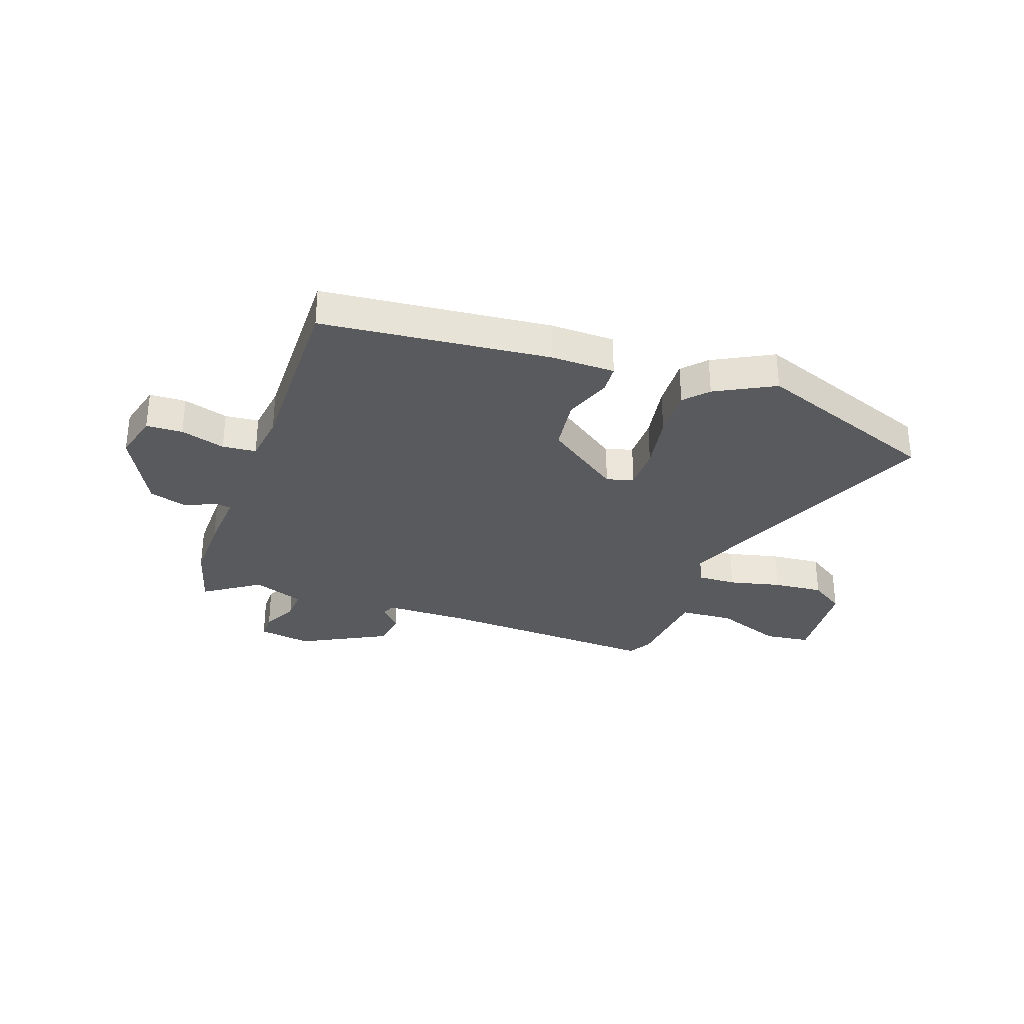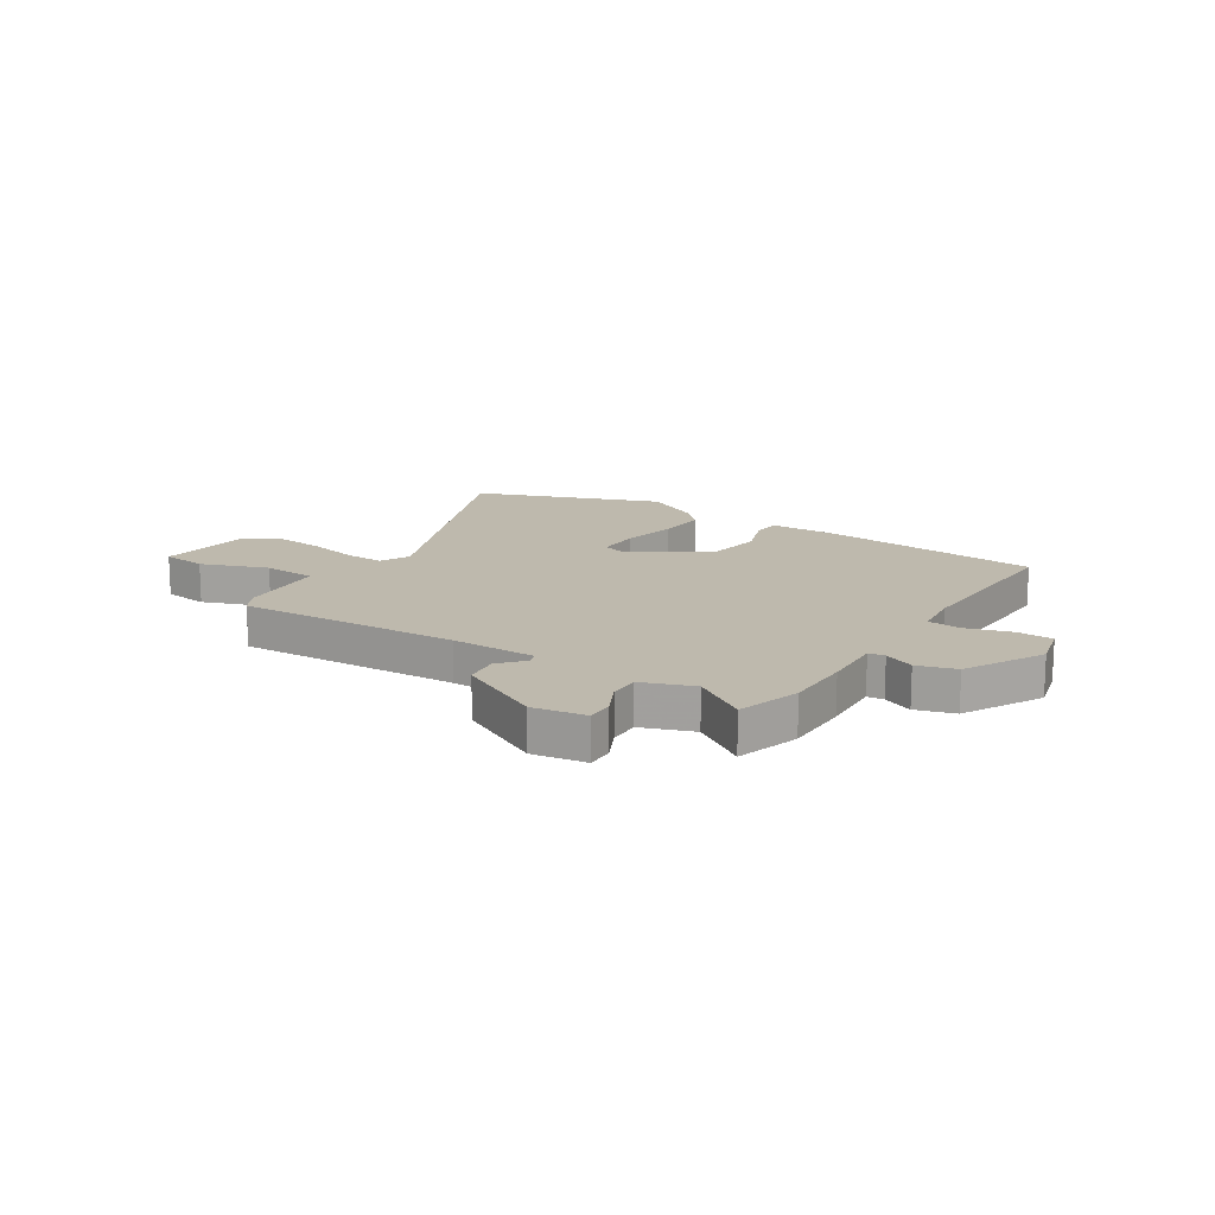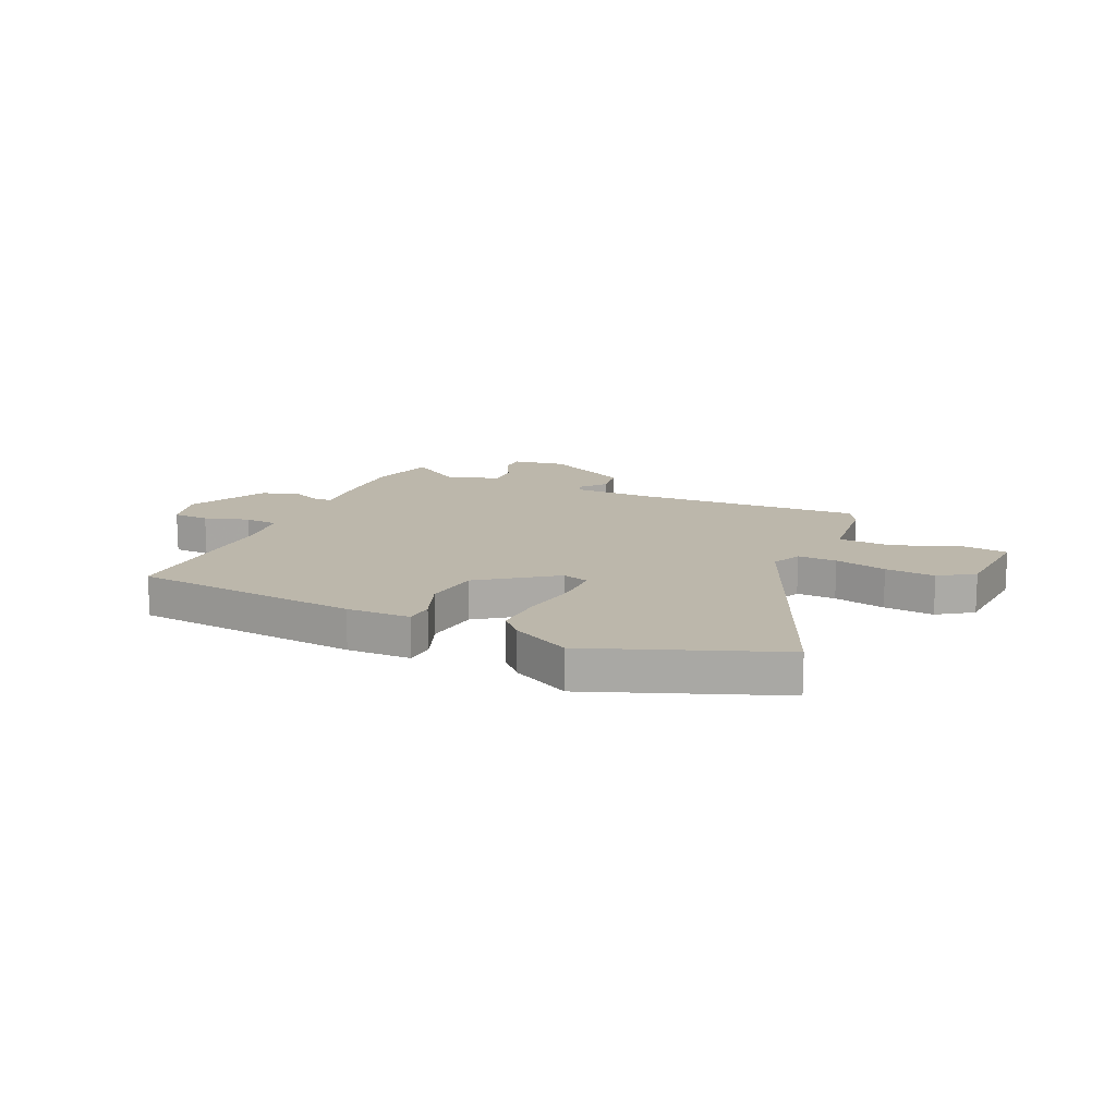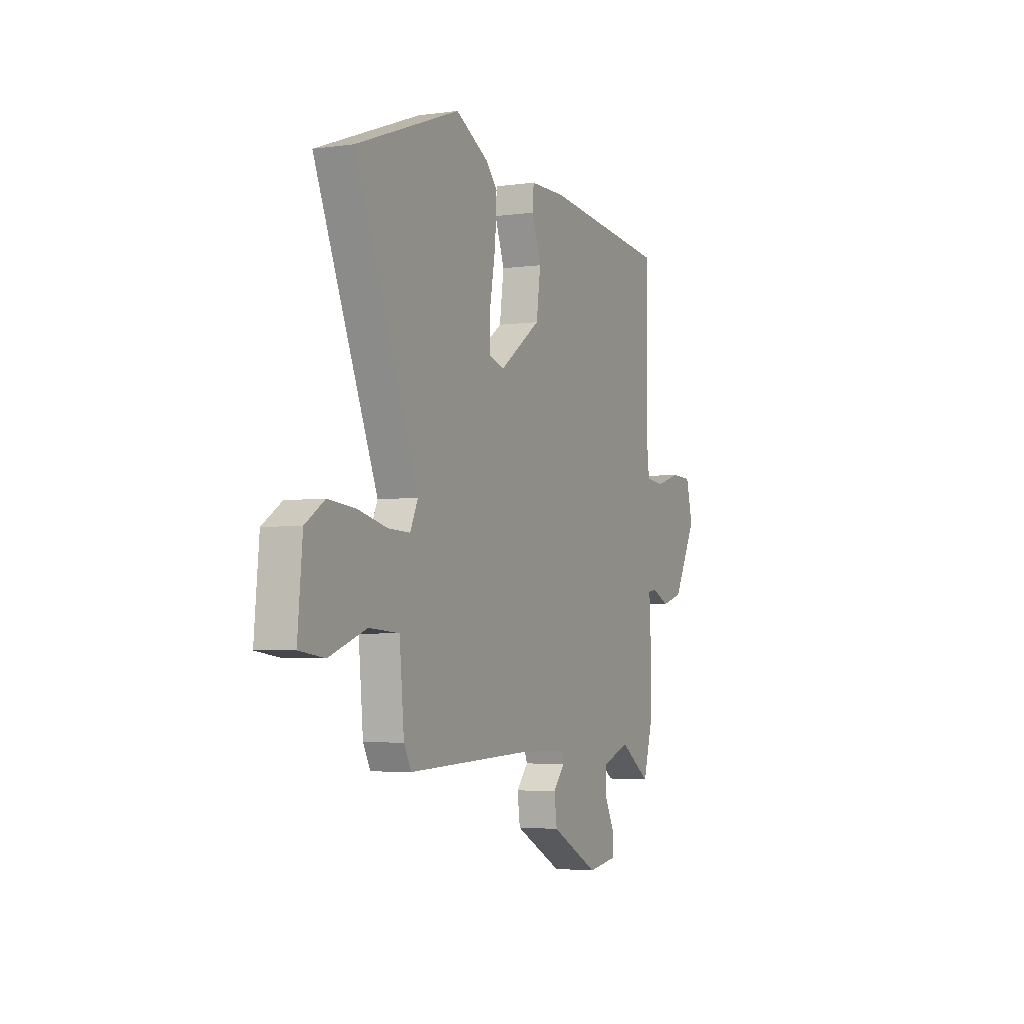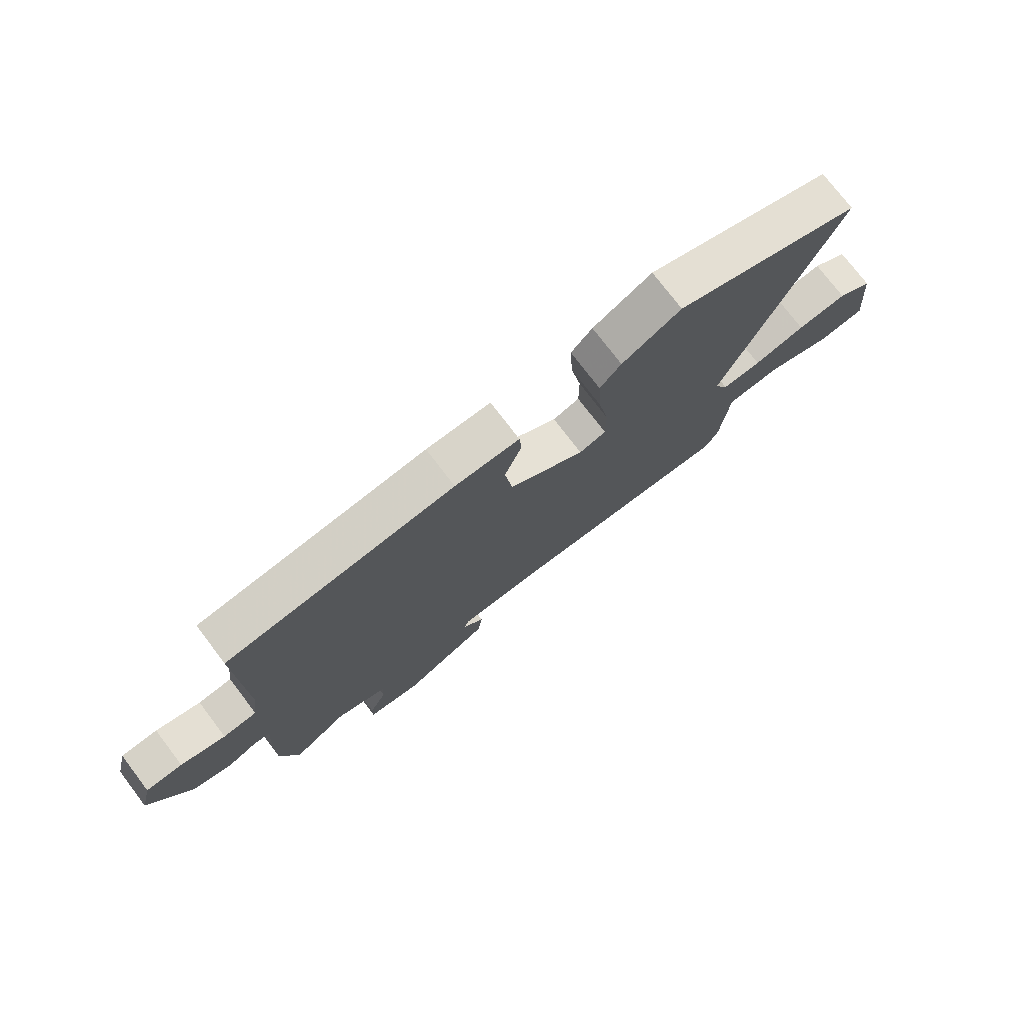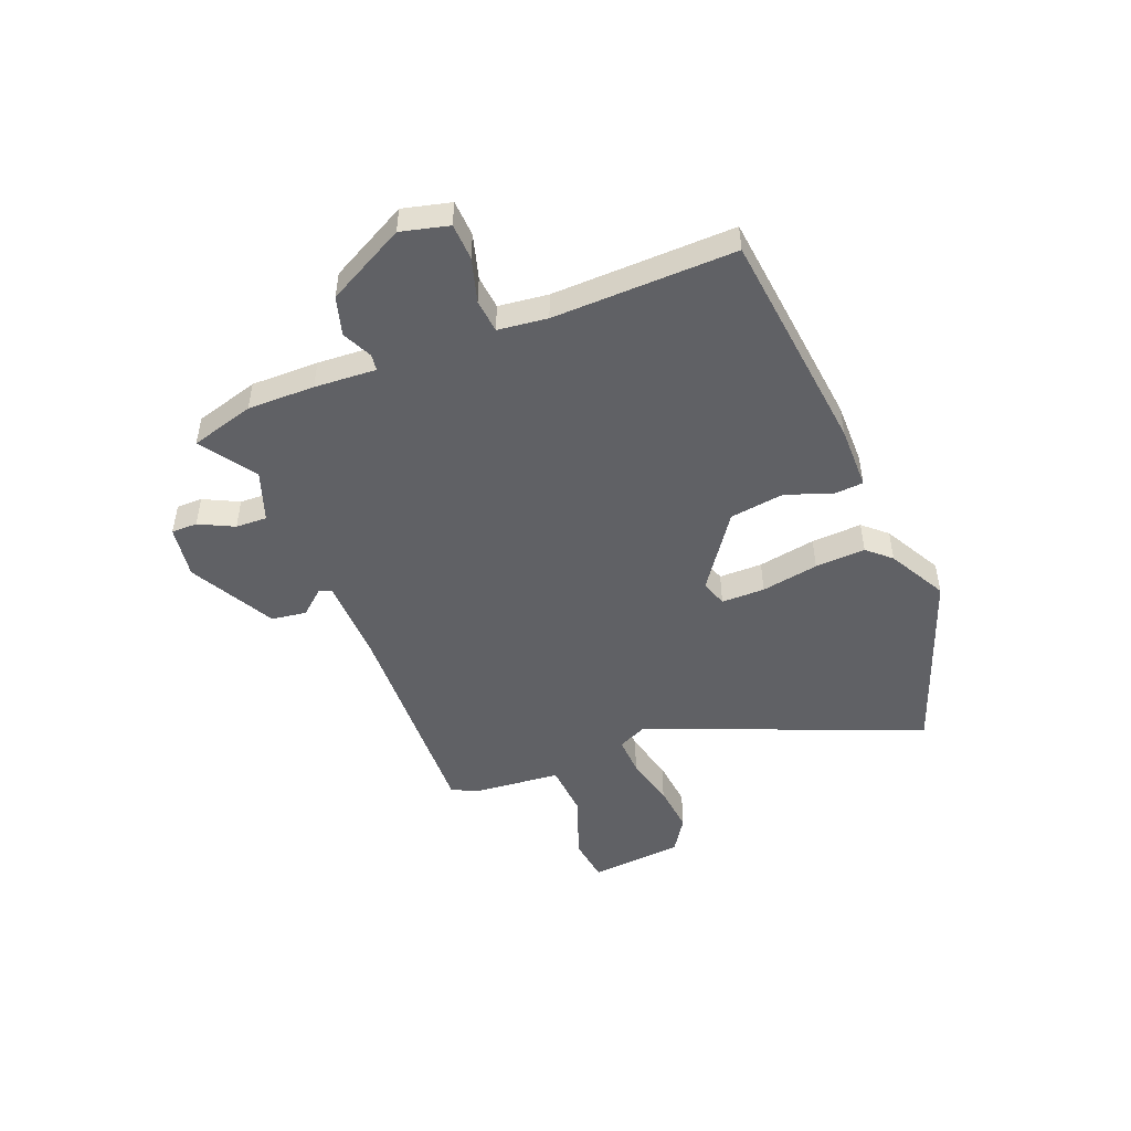
<metadata>
{"format":"obj","ext":"obj","renderer":"f3d","projection":"perspective","resolution":1024,"background":"white","views":[{"elev":-31.4,"azim":-19.9,"up":"+Y"},{"elev":15.1,"azim":-147.3,"up":"+Y"},{"elev":14.5,"azim":23.5,"up":"+Y"},{"elev":-3.8,"azim":114.8,"up":"+Z"},{"elev":75.6,"azim":-37.3,"up":"+Z"},{"elev":-48.8,"azim":-68.2,"up":"+Y"}]}
</metadata>
<code>
v -0.489 0.07 -0.537
v -0.523 0.07 -0.419
v -0.522 0.07 -0.295
v -0.515 0.07 -0.181
v -0.545 0.07 -0.177
v -0.601 0.07 -0.203
v -0.672 0.07 -0.182
v -0.748 0.07 -0.037
v -0.726 0.07 0.051
v -0.659 0.07 0.054
v -0.577 0.07 0.03
v -0.515 0.07 0.036
v -0.504 0.07 0.127
v -0.512 0.07 0.463
v -0.095 0.07 0.508
v 0.023 0.07 0.507
v 0.027 0.07 0.454
v -0.004 0.07 0.368
v 0.01 0.07 0.267
v 0.148 0.07 0.17
v 0.197 0.07 0.186
v 0.197 0.07 0.266
v 0.178 0.07 0.372
v 0.173 0.07 0.465
v 0.212 0.07 0.508
v 0.32 0.07 0.566
v 0.663 0.07 0.44
v 0.455 0.07 -0.065
v 0.481 0.07 -0.12
v 0.553 0.07 -0.117
v 0.648 0.07 -0.094
v 0.74 0.07 -0.085
v 0.804 0.07 -0.127
v 0.82 0.07 -0.3
v 0.736 0.07 -0.311
v 0.613 0.07 -0.266
v 0.514 0.07 -0.273
v 0.499 0.07 -0.437
v 0.475 0.07 -0.482
v 0.063 0.07 -0.466
v -0.093 0.07 -0.469
v -0.102 0.07 -0.493
v -0.063 0.07 -0.538
v -0.072 0.07 -0.603
v -0.23 0.07 -0.687
v -0.328 0.07 -0.672
v -0.328 0.07 -0.624
v -0.296 0.07 -0.56
v -0.294 0.07 -0.502
v -0.388 0.07 -0.468
v -0.489 0 -0.537
v -0.523 0 -0.419
v -0.522 0 -0.295
v -0.515 0 -0.181
v -0.545 0 -0.177
v -0.601 0 -0.203
v -0.672 0 -0.182
v -0.748 0 -0.037
v -0.726 0 0.051
v -0.659 0 0.054
v -0.577 0 0.03
v -0.515 0 0.036
v -0.504 0 0.127
v -0.512 0 0.463
v -0.095 0 0.508
v 0.023 0 0.507
v 0.027 0 0.454
v -0.004 0 0.368
v 0.01 0 0.267
v 0.148 0 0.17
v 0.197 0 0.186
v 0.197 0 0.266
v 0.178 0 0.372
v 0.173 0 0.465
v 0.212 0 0.508
v 0.32 0 0.566
v 0.663 0 0.44
v 0.455 0 -0.065
v 0.481 0 -0.12
v 0.553 0 -0.117
v 0.648 0 -0.094
v 0.74 0 -0.085
v 0.804 0 -0.127
v 0.82 0 -0.3
v 0.736 0 -0.311
v 0.613 0 -0.266
v 0.514 0 -0.273
v 0.499 0 -0.437
v 0.475 0 -0.482
v 0.063 0 -0.466
v -0.093 0 -0.469
v -0.102 0 -0.493
v -0.063 0 -0.538
v -0.072 0 -0.603
v -0.23 0 -0.687
v -0.328 0 -0.672
v -0.328 0 -0.624
v -0.296 0 -0.56
v -0.294 0 -0.502
v -0.388 0 -0.468
f 46 47 48
f 45 46 48
f 44 45 48
f 43 44 48
f 42 43 48
f 41 42 48 49
f 37 38 39 40
f 37 40 41
f 34 35 36
f 33 34 36
f 32 33 36
f 31 32 36
f 30 31 36
f 29 30 36 37
f 41 49 50
f 37 41 50
f 29 37 50
f 28 29 50
f 26 27 28
f 25 26 28
f 24 25 28
f 23 24 28
f 22 23 28
f 16 17 18
f 15 16 18
f 14 15 18
f 13 14 18
f 12 13 18 19
f 9 10 11
f 8 9 11
f 7 8 11
f 6 7 11
f 5 6 11
f 4 5 11 12
f 2 3 4
f 1 2 4
f 50 1 4
f 12 19 20
f 4 12 20
f 50 4 20
f 21 22 28
f 20 21 28 50
f 98 97 96
f 98 96 95
f 98 95 94
f 98 94 93
f 98 93 92
f 99 98 92 91
f 90 89 88 87
f 91 90 87
f 86 85 84
f 86 84 83
f 86 83 82
f 86 82 81
f 86 81 80
f 87 86 80 79
f 100 99 91
f 100 91 87
f 100 87 79
f 100 79 78
f 78 77 76
f 78 76 75
f 78 75 74
f 78 74 73
f 78 73 72
f 68 67 66
f 68 66 65
f 68 65 64
f 68 64 63
f 69 68 63 62
f 61 60 59
f 61 59 58
f 61 58 57
f 61 57 56
f 61 56 55
f 62 61 55 54
f 54 53 52
f 54 52 51
f 54 51 100
f 70 69 62
f 70 62 54
f 70 54 100
f 78 72 71
f 100 78 71 70
f 1 51 52 2
f 2 52 53 3
f 3 53 54 4
f 4 54 55 5
f 5 55 56 6
f 6 56 57 7
f 7 57 58 8
f 8 58 59 9
f 9 59 60 10
f 10 60 61 11
f 11 61 62 12
f 12 62 63 13
f 13 63 64 14
f 14 64 65 15
f 15 65 66 16
f 16 66 67 17
f 17 67 68 18
f 18 68 69 19
f 19 69 70 20
f 20 70 71 21
f 21 71 72 22
f 22 72 73 23
f 23 73 74 24
f 24 74 75 25
f 25 75 76 26
f 26 76 77 27
f 27 77 78 28
f 28 78 79 29
f 29 79 80 30
f 30 80 81 31
f 31 81 82 32
f 32 82 83 33
f 33 83 84 34
f 34 84 85 35
f 35 85 86 36
f 36 86 87 37
f 37 87 88 38
f 38 88 89 39
f 39 89 90 40
f 40 90 91 41
f 41 91 92 42
f 42 92 93 43
f 43 93 94 44
f 44 94 95 45
f 45 95 96 46
f 46 96 97 47
f 47 97 98 48
f 48 98 99 49
f 49 99 100 50
f 50 100 51 1

</code>
